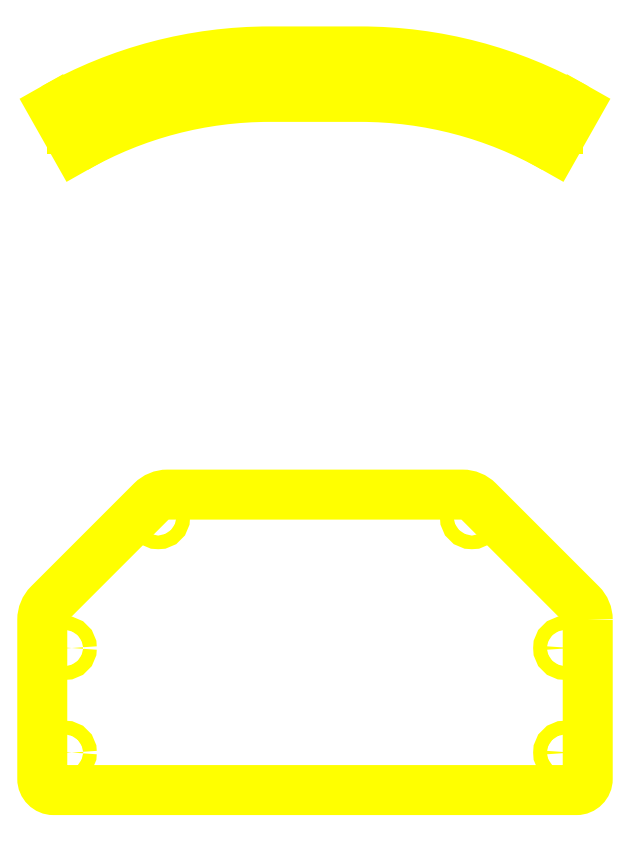
<metadata>
{"format":"dxf","ext":"dxf","renderer":"ezdxf+matplotlib","layout":"modelspace","background":"white","min_lineweight":24,"dpi":150}
</metadata>
<code>
0
SECTION
2
ENTITIES
0
LWPOLYLINE
8
pomocná
90
        4
70
     1
43
0
10
0
20
0
10
210
20
0
10
210
20
300
10
0
20
300
0
LWPOLYLINE
8
pomocná
90
        4
70
     1
43
0
10
91
20
10
10
119
20
10
10
119
20
65
10
91
20
65
0
LWPOLYLINE
8
pomocná
90
        4
70
     1
43
0
10
32.5
20
13
10
65
20
13
10
65
20
26.5
10
32.5
20
26.5
0
LWPOLYLINE
8
Obrys
90
       12
70
     1
43
0
10
165
20
37.43
10
165
20
2.5
42
-0.4142
10
162.5
20
0
10
47.5
20
0
42
-0.4142
10
45
20
2.5
10
45
20
37.43
42
-0.1989
10
46.46
20
40.96
10
69.04
20
63.54
42
-0.1989
10
72.57
20
65
10
137.4
20
65
42
-0.1989
10
141
20
63.54
10
163.5
20
40.96
42
-0.1989
0
LWPOLYLINE
8
pomocná
90
        4
70
     1
43
0
10
65
20
26.5
10
45
20
26.5
10
45
20
13
10
65
20
13
0
LINE
8
Osa
10
105
20
0
30
0
11
105
21
300
31
0
0
LWPOLYLINE
8
pomocná
90
        4
70
     1
43
0
10
177.5
20
13
10
145
20
13
10
145
20
26.5
10
177.5
20
26.5
0
LWPOLYLINE
8
pomocná
90
        4
70
     1
43
0
10
145
20
26.5
10
165
20
26.5
10
165
20
13
10
145
20
13
0
LINE
8
pomocná
10
50
20
31.25
30
0
11
50
21
8.25
31
0
0
LINE
8
pomocná
10
50
20
31.25
30
0
11
45
21
31.25
31
0
0
DIMENSION
8
Koty
280
     0
2
*D3
10
165
20
-10.93
30
0
11
105
21
-8.403
31
0
70
    32
71
     5
42
120
73
     0
74
     0
75
     0
3
Malé koty
13
45
23
0
33
0
14
165
24
0
34
0
0
DIMENSION
8
Koty
280
     0
2
*D4
10
190.6
20
8.2e-15
30
0
11
188
21
32.5
31
0
70
    32
71
     5
42
65
73
     0
74
     0
75
     0
3
Malé koty
13
139.5
23
65
33
0
14
139.5
24
0
34
0
50
90
0
DIMENSION
8
Koty
280
     0
2
*D5
10
184.4
20
3.1e-15
30
0
11
181.6
21
19.75
31
0
70
    32
71
     5
42
39.5
73
     0
74
     0
75
     0
3
Malé koty
13
165
23
39.5
33
0
14
165
24
0
34
0
50
90
0
DIMENSION
360
4F2
8
Koty
280
     0
2
*D6
10
74.14
20
8.25
30
0
11
71.61
21
19.75
31
0
70
    32
71
     5
42
23
73
     0
74
     0
75
     0
3
Malé koty
13
50
23
31.25
33
0
14
50
24
8.25
34
0
50
90
0
DIMENSION
360
50C
8
Koty
280
     0
2
*D7
10
45
20
50.43
30
0
11
47.5
21
52.96
31
0
70
    32
71
     5
42
5
73
     0
74
     0
75
     0
3
Malé koty
13
50
23
31.25
33
0
14
45
24
31.25
34
0
0
DIMENSION
8
Koty
280
     0
2
*D8
10
51.9
20
65
30
0
11
49.37
21
62.5
31
0
70
    32
71
     5
42
5
73
     0
74
     0
75
     0
3
Malé koty
13
70.5
23
60
33
0
14
70.5
24
65
34
0
50
90
0
DIMENSION
8
Koty
280
     0
2
*D9
10
139.5
20
65
30
0
11
158
21
56.41
31
0
70
    34
71
     5
42
0.7854
73
     0
74
     0
75
     0
3
Malé koty
13
165
23
39.5
33
0
14
165
24
0
34
0
15
165
25
39.5
35
0
16
160.9
26
54.74
36
0
0
MTEXT
8
Koty
10
168.5
20
-3.855
30
0
40
2.5
41
37.97
46
0
71
     1
72
     5
1
All Hole Are %%C3
73
     1
44
1
101
Embedded Object
70
     1
10
1
20
0
30
0
11
168.5
21
-3.855
31
0
40
37.97
41
0
42
23.91
43
2.693
71
     2
72
     1
44
37.97
45
12.5
73
     0
74
     0
46
0
0
LINE
8
pomocná
10
70.5
20
60
30
0
11
65.5
21
60
31
0
0
LINE
8
pomocná
10
70.5
20
60
30
0
11
70.5
21
65
31
0
0
DIMENSION
360
5CB
8
Koty
280
     0
2
*D10
10
139.5
20
72.15
30
0
11
105
21
74.69
31
0
70
    32
71
     5
42
69
73
     0
74
     0
75
     0
3
Malé koty
13
70.5
23
60
33
0
14
139.5
24
60
34
0
0
LINE
8
pomocná
10
105
20
171.7
30
0
11
105
21
171.7
31
0
0
CIRCLE
8
Obrys
10
70.5
20
60
30
0
40
1.5
0
CIRCLE
8
Obrys
10
50
20
31.25
30
0
40
1.5
0
CIRCLE
8
Obrys
10
50
20
8.25
30
0
40
1.5
0
CIRCLE
8
Obrys
10
139.5
20
60
30
0
40
1.5
0
CIRCLE
8
Obrys
10
160
20
31.25
30
0
40
1.5
0
CIRCLE
8
Obrys
10
160
20
8.25
30
0
40
1.5
0
DIMENSION
360
649
8
Koty
280
     0
2
*D11
10
47.5
20
2.5
30
0
11
39.44
21
-8.904
31
0
70
    36
71
     5
42
2.5
73
     0
74
     0
75
     0
3
Malé koty
15
46.5
25
0.2101
35
0
40
0
0
DIMENSION
360
65B
8
Koty
280
     0
2
*D12
10
72.57
20
60
30
0
11
66.7
21
73.42
31
0
70
    36
71
     5
42
5
73
     0
74
     0
75
     0
3
Malé koty
15
69.81
25
64.17
35
0
40
0
0
DIMENSION
360
66D
8
Koty
280
     0
2
*D13
10
50
20
37.43
30
0
11
38.1
21
45.98
31
0
70
    36
71
     5
42
5
73
     0
74
     0
75
     0
3
Malé koty
15
45.5
25
39.6
35
0
40
0
0
DIMENSION
360
684
8
Koty
280
     0
2
*D14
10
31.98
20
-2.9e-15
30
0
11
24.63
21
6.491
31
0
70
    32
71
     5
42
8.25
73
     0
74
     0
75
     0
3
Malé koty
13
50
23
8.25
33
0
14
50
24
0
34
0
50
90
0
LINE
8
Osa
10
65
20
19.75
30
0
11
32.5
21
19.75
31
0
0
LINE
8
Osa
10
177.5
20
19.75
30
0
11
145
21
19.75
31
0
0
LWPOLYLINE
8
Neviditelná
90
        4
70
     1
43
0
10
47.5
20
162.5
10
162.5
20
162.5
10
162.5
20
137.5
10
47.5
20
137.5
0
LWPOLYLINE
8
Obrys
90
        5
70
     0
43
0
10
47.5
20
150
42
-0.1294
10
95
20
162.5
10
105
20
162.5
10
115
20
162.5
42
-0.1294
10
162.5
20
150
0
LWPOLYLINE
8
pomocná
90
        5
70
     0
43
0
10
49.96
20
145.6
42
-0.1294
10
95
20
157.5
10
105
20
157.5
10
115
20
157.5
42
-0.1294
10
160
20
145.6
42
-0.1294
0
LWPOLYLINE
8
Obrys
90
        5
70
     0
43
0
10
52.42
20
141.3
42
-0.1294
10
95
20
152.5
10
105
20
152.5
10
115
20
152.5
42
-0.1294
10
157.6
20
141.3
42
-0.1294
0
LINE
8
Obrys
10
47.5
20
150
30
0
11
52.42
21
141.3
31
0
0
LINE
8
Obrys
10
162.5
20
150
30
0
11
157.6
21
141.3
31
0
0
LINE
8
pomocná
10
53
20
159.3
30
0
11
53
21
141.6
31
0
0
LWPOLYLINE
8
Obrys
90
        4
70
     1
43
0
10
51.55
20
149.1
10
54.45
20
149.1
10
54.45
20
145.5
10
51.55
20
145.5
0
LWPOLYLINE
8
Obrys
90
        4
70
     1
43
0
10
64.55
20
154.6
10
67.45
20
154.6
10
67.45
20
151
10
64.55
20
151
0
LWPOLYLINE
8
Obrys
90
        4
70
     1
43
0
10
77.55
20
157.9
10
80.45
20
157.9
10
80.45
20
154.3
10
77.55
20
154.3
0
LWPOLYLINE
8
Obrys
90
        4
70
     1
43
0
10
90.55
20
159.3
10
93.45
20
159.3
10
93.45
20
155.7
10
90.55
20
155.7
0
LWPOLYLINE
8
Obrys
90
        4
70
     1
43
0
10
103.5
20
159.3
10
106.5
20
159.3
10
106.5
20
155.7
10
103.5
20
155.7
0
LWPOLYLINE
8
Obrys
90
        4
70
     1
43
0
10
116.5
20
159.3
10
119.5
20
159.3
10
119.5
20
155.7
10
116.5
20
155.7
0
LWPOLYLINE
8
Obrys
90
        4
70
     1
43
0
10
129.6
20
157.9
10
132.4
20
157.9
10
132.4
20
154.3
10
129.6
20
154.3
0
LWPOLYLINE
8
Obrys
90
        4
70
     1
43
0
10
142.6
20
154.6
10
145.4
20
154.6
10
145.4
20
151
10
142.6
20
151
0
LWPOLYLINE
8
Obrys
90
        4
70
     1
43
0
10
155.6
20
149.1
10
158.4
20
149.1
10
158.4
20
145.5
10
155.6
20
145.5
0
CIRCLE
8
Obrys
10
70.5
20
151.5
30
0
40
1.5
0
LINE
8
Osa
10
70.5
20
149
30
0
11
70.5
21
149
31
0
0
LINE
8
Osa
10
70.5
20
149
30
0
11
70.5
21
151.5
31
0
0
CIRCLE
8
Obrys
10
139.5
20
151.5
30
0
40
1.5
0
DIMENSION
8
Koty
280
     0
2
*D24
10
66
20
180.5
30
0
11
59.5
21
183
31
0
70
    32
71
     5
42
13
73
     0
74
     0
75
     0
3
Malé koty
13
53
23
162.5
33
0
14
66
24
162.5
34
0
0
DIMENSION
8
Koty
280
     0
2
*D25
10
79
20
180.5
30
0
11
72.5
21
183
31
0
70
    32
71
     5
42
13
73
     0
74
     0
75
     0
3
Malé koty
13
66
23
162.5
33
0
14
79
24
162.5
34
0
0
DIMENSION
8
Koty
280
     0
2
*D26
10
92
20
180.5
30
0
11
85.5
21
183
31
0
70
    32
71
     5
42
13
73
     0
74
     0
75
     0
3
Malé koty
13
79
23
162.5
33
0
14
92
24
162.5
34
0
0
DIMENSION
360
889
8
Koty
280
     0
2
*D27
10
105
20
180.5
30
0
11
98.5
21
183
31
0
70
    32
71
     5
42
13
73
     0
74
     0
75
     0
3
Malé koty
13
92
23
162.5
33
0
14
105
24
162.5
34
0
0
DIMENSION
360
8A1
8
Koty
280
     0
2
*D28
10
118
20
180.5
30
0
11
111.5
21
183
31
0
70
    32
71
     5
42
13
73
     0
74
     0
75
     0
3
Malé koty
13
105
23
162.5
33
0
14
118
24
162.5
34
0
0
DIMENSION
8
Koty
280
     0
2
*D29
10
131
20
180.5
30
0
11
124.5
21
183
31
0
70
    32
71
     5
42
13
73
     0
74
     0
75
     0
3
Malé koty
13
118
23
162.5
33
0
14
131
24
162.5
34
0
0
DIMENSION
8
Koty
280
     0
2
*D30
10
144
20
180.5
30
0
11
137.5
21
183
31
0
70
    32
71
     5
42
13
73
     0
74
     0
75
     0
3
Malé koty
13
131
23
162.5
33
0
14
144
24
162.5
34
0
0
DIMENSION
8
Koty
280
     0
2
*D31
10
157
20
180.5
30
0
11
150.5
21
183
31
0
70
    32
71
     5
42
13
73
     0
74
     0
75
     0
3
Malé koty
13
144
23
162.5
33
0
14
157
24
162.5
34
0
0
LINE
8
pomocná
10
144
20
147.5
30
0
11
144
21
162.5
31
0
0
LINE
8
pomocná
10
157
20
141.6
30
0
11
157
21
162.5
31
0
0
LINE
8
pomocná
10
70.5
20
58.5
30
0
11
70.5
21
162.5
31
0
0
LINE
8
pomocná
10
139.5
20
58.5
30
0
11
139.5
21
162.5
31
0
0
DIMENSION
360
942
8
Koty
280
     0
2
*D32
10
162.5
20
205.1
30
0
11
105
21
207.6
31
0
70
    32
71
     5
42
115
73
     0
74
     0
75
     0
3
Malé koty
13
47.5
23
150
33
0
14
162.5
24
150
34
0
0
DIMENSION
360
95A
8
Koty
280
     0
2
*D33
10
36.53
20
152.5
30
0
11
34
21
157.5
31
0
70
    32
71
     5
42
10
73
     0
74
     0
75
     0
3
Malé koty
13
105
23
162.5
33
0
14
105
24
152.5
34
0
50
90
0
DIMENSION
360
972
8
Koty
280
     0
2
*D34
10
176.7
20
162.5
30
0
11
173.9
21
151.9
31
0
70
    32
71
     5
42
21.2
73
     0
74
     0
75
     0
3
Malé koty
13
52.42
23
141.3
33
0
14
105
24
162.5
34
0
50
90
0
LINE
8
pomocná
10
131
20
151
30
0
11
131
21
162.5
31
0
0
LINE
8
pomocná
10
118
20
152.4
30
0
11
118
21
162.5
31
0
0
LINE
8
pomocná
10
92
20
152.4
30
0
11
92
21
162.5
31
0
0
LINE
8
pomocná
10
79
20
151
30
0
11
79
21
162.5
31
0
0
LINE
8
pomocná
10
66
20
147.5
30
0
11
66
21
162.5
31
0
0
LINE
8
pomocná
10
53
20
141.6
30
0
11
53
21
162.5
31
0
0
LINE
8
pomocná
10
53
20
137.5
30
0
11
53
21
133.1
31
0
0
VIEWPORT
360
2DE
8
0
10
128.5
20
97.5
30
0
40
524.4
41
222.2
68
     1
69
     1
12
128.5
22
97.5
13
0
23
0
14
10
24
10
15
10
25
10
16
0
26
0
36
1
17
0
27
0
37
0
42
50
43
0
44
0
45
222.2
50
0
51
0
72
  1000
90
   819232
1

281
     0
71
     1
74
     0
110
0
120
0
130
0
111
1
121
0
131
0
112
0
122
1
132
0
79
     0
146
0
170
     0
61
     5
348
F5
292
     1
282
     1
141
0
142
0
63
   250
421
  3355443
0
VIEWPORT
360
200
8
0
10
128.5
20
97.5
30
0
40
205.6
41
156
68
     2
69
     2
12
210
22
148.5
13
0
23
0
14
10
24
10
15
10
25
10
16
0
26
0
36
1
17
0
27
0
37
0
42
50
43
0
44
0
45
321.2
50
0
51
0
72
  1000
90
   819808
1

281
     0
71
     1
74
     0
110
0
120
0
130
0
111
1
121
0
131
0
112
0
122
1
132
0
79
     0
146
0
170
     0
61
     5
348
F5
292
     1
282
     1
141
0
142
0
63
   250
421
  3355443
0
ENDSEC
0
EOF

</code>
